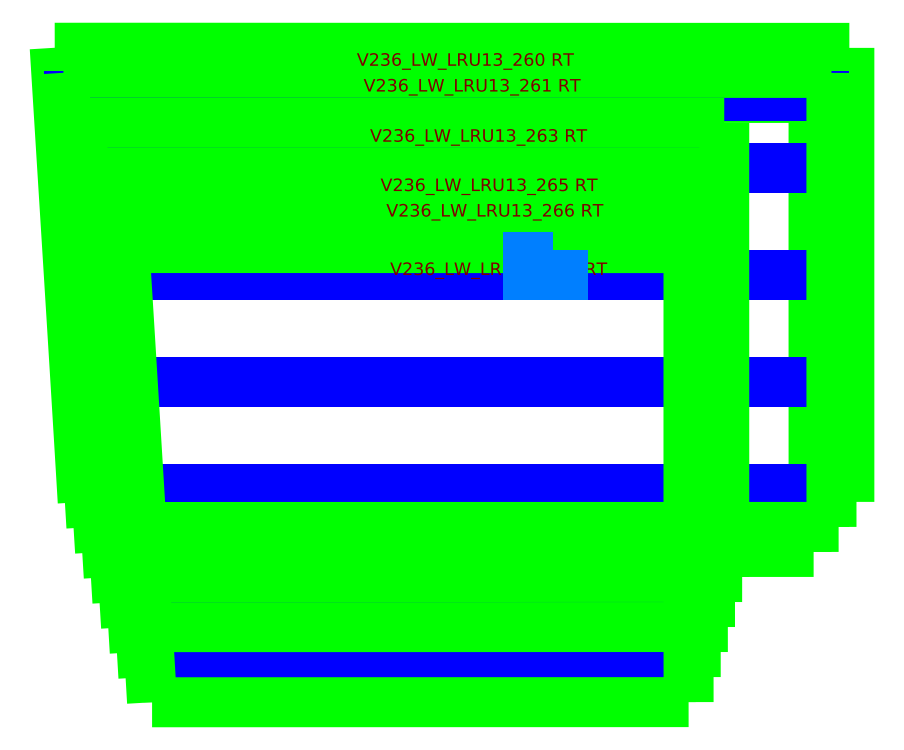
<metadata>
{"format":"dxf","ext":"dxf","renderer":"ezdxf+matplotlib","layout":"modelspace","background":"white","min_lineweight":24,"dpi":150}
</metadata>
<code>
0
SECTION
2
ENTITIES
0
INSERT
8
0
2
29276884_INF_GF_HM_BI45_1000_54_CHORDWISE_V1_V236_LW_LRU13_267_R0_I30_DXF
10
0
20
0
30
0
0
POINT
8
STRATEGYPOINT
10
9.621e+04
20
2.585e+04
30
0
0
LINE
8
ROSETTE
10
9.631e+04
20
2.585e+04
30
0
11
9.621e+04
21
2.585e+04
31
0
0
LINE
8
ROSETTE
10
9.621e+04
20
2.585e+04
30
0
11
9.621e+04
21
2.59e+04
31
0
0
SPLINE
8
OUTER
70
8
71
5
72
12
73
6
74
0
42
0
43
0
40
0
40
0
40
0
40
0
40
0
40
0
40
2144
40
2144
40
2144
40
2144
40
2144
40
2144
10
9.497e+04
20
2.522e+04
30
0
10
9.54e+04
20
2.522e+04
30
0
10
9.582e+04
20
2.522e+04
30
0
10
9.625e+04
20
2.522e+04
30
0
10
9.668e+04
20
2.522e+04
30
0
10
9.711e+04
20
2.522e+04
30
0
0
SPLINE
8
OUTER
70
8
71
5
72
12
73
6
74
0
42
0
43
0
40
0
40
0
40
0
40
0
40
0
40
0
40
1270
40
1270
40
1270
40
1270
40
1270
40
1270
10
9.711e+04
20
2.522e+04
30
0
10
9.711e+04
20
2.547e+04
30
0
10
9.711e+04
20
2.572e+04
30
0
10
9.711e+04
20
2.598e+04
30
0
10
9.711e+04
20
2.623e+04
30
0
10
9.711e+04
20
2.649e+04
30
0
0
SPLINE
8
OUTER
70
8
71
5
72
12
73
6
74
0
42
0
43
0
40
0
40
0
40
0
40
0
40
0
40
0
40
2223
40
2223
40
2223
40
2223
40
2223
40
2223
10
9.711e+04
20
2.649e+04
30
0
10
9.667e+04
20
2.649e+04
30
0
10
9.622e+04
20
2.649e+04
30
0
10
9.578e+04
20
2.649e+04
30
0
10
9.533e+04
20
2.649e+04
30
0
10
9.489e+04
20
2.649e+04
30
0
0
SPLINE
8
OUTER
70
8
71
5
72
12
73
6
74
0
42
0
43
0
40
0
40
0
40
0
40
0
40
0
40
0
40
1273
40
1273
40
1273
40
1273
40
1273
40
1273
10
9.489e+04
20
2.649e+04
30
0
10
9.49e+04
20
2.623e+04
30
0
10
9.492e+04
20
2.598e+04
30
0
10
9.494e+04
20
2.572e+04
30
0
10
9.495e+04
20
2.547e+04
30
0
10
9.497e+04
20
2.522e+04
30
0
0
POINT
8
STRATEGYPOINT
10
9.621e+04
20
2.585e+04
30
0
0
LINE
8
ROSETTE
10
9.631e+04
20
2.585e+04
30
0
11
9.621e+04
21
2.585e+04
31
0
0
LINE
8
ROSETTE
10
9.621e+04
20
2.585e+04
30
0
11
9.621e+04
21
2.59e+04
31
0
0
SPLINE
8
OUTER
70
8
71
5
72
12
73
6
74
0
42
0
43
0
40
0
40
0
40
0
40
0
40
0
40
0
40
1996
40
1996
40
1996
40
1996
40
1996
40
1996
10
9.502e+04
20
2.508e+04
30
0
10
9.541e+04
20
2.508e+04
30
0
10
9.581e+04
20
2.508e+04
30
0
10
9.621e+04
20
2.508e+04
30
0
10
9.661e+04
20
2.508e+04
30
0
10
9.701e+04
20
2.508e+04
30
0
0
SPLINE
8
OUTER
70
8
71
5
72
14
73
8
74
0
42
0
43
0
40
0
40
0
40
0
40
0
40
0
40
0
40
642.4
40
955.9
40
1270
40
1270
40
1270
40
1270
40
1270
40
1270
10
9.701e+04
20
2.508e+04
30
0
10
9.701e+04
20
2.52e+04
30
0
10
9.701e+04
20
2.54e+04
30
0
10
9.701e+04
20
2.565e+04
30
0
10
9.701e+04
20
2.59e+04
30
0
10
9.701e+04
20
2.616e+04
30
0
10
9.701e+04
20
2.628e+04
30
0
10
9.701e+04
20
2.635e+04
30
0
0
SPLINE
8
OUTER
70
8
71
5
72
13
73
7
74
0
42
0
43
0
40
0
40
0
40
0
40
0
40
0
40
0
40
1053
40
2074
40
2074
40
2074
40
2074
40
2074
40
2074
10
9.701e+04
20
2.635e+04
30
0
10
9.68e+04
20
2.635e+04
30
0
10
9.639e+04
20
2.635e+04
30
0
10
9.597e+04
20
2.635e+04
30
0
10
9.556e+04
20
2.635e+04
30
0
10
9.514e+04
20
2.635e+04
30
0
10
9.494e+04
20
2.635e+04
30
0
0
SPLINE
8
OUTER
70
8
71
5
72
14
73
8
74
0
42
0
43
0
40
0
40
0
40
0
40
0
40
0
40
0
40
339.2
40
947.5
40
1273
40
1273
40
1273
40
1273
40
1273
40
1273
10
9.494e+04
20
2.635e+04
30
0
10
9.494e+04
20
2.628e+04
30
0
10
9.495e+04
20
2.609e+04
30
0
10
9.497e+04
20
2.584e+04
30
0
10
9.498e+04
20
2.558e+04
30
0
10
9.5e+04
20
2.533e+04
30
0
10
9.501e+04
20
2.514e+04
30
0
10
9.502e+04
20
2.508e+04
30
0
0
POINT
8
STRATEGYPOINT
10
9.621e+04
20
2.585e+04
30
0
0
LINE
8
ROSETTE
10
9.631e+04
20
2.585e+04
30
0
11
9.621e+04
21
2.585e+04
31
0
0
LINE
8
ROSETTE
10
9.621e+04
20
2.585e+04
30
0
11
9.621e+04
21
2.59e+04
31
0
0
SPLINE
8
OUTER
70
8
71
5
72
12
73
6
74
0
42
0
43
0
40
0
40
0
40
0
40
0
40
0
40
0
40
1678
40
1678
40
1678
40
1678
40
1678
40
1678
10
9.506e+04
20
2.494e+04
30
0
10
9.54e+04
20
2.494e+04
30
0
10
9.573e+04
20
2.494e+04
30
0
10
9.607e+04
20
2.494e+04
30
0
10
9.641e+04
20
2.494e+04
30
0
10
9.674e+04
20
2.494e+04
30
0
0
SPLINE
8
OUTER
70
8
71
5
72
14
73
8
74
0
42
0
43
0
40
0
40
0
40
0
40
0
40
0
40
0
40
306
40
611.2
40
1270
40
1270
40
1270
40
1270
40
1270
40
1270
10
9.674e+04
20
2.494e+04
30
0
10
9.674e+04
20
2.5e+04
30
0
10
9.674e+04
20
2.512e+04
30
0
10
9.674e+04
20
2.537e+04
30
0
10
9.674e+04
20
2.563e+04
30
0
10
9.674e+04
20
2.588e+04
30
0
10
9.674e+04
20
2.607e+04
30
0
10
9.674e+04
20
2.621e+04
30
0
0
SPLINE
8
OUTER
70
8
71
5
72
12
73
6
74
0
42
0
43
0
40
0
40
0
40
0
40
0
40
0
40
0
40
1755
40
1755
40
1755
40
1755
40
1755
40
1755
10
9.674e+04
20
2.621e+04
30
0
10
9.639e+04
20
2.621e+04
30
0
10
9.604e+04
20
2.621e+04
30
0
10
9.569e+04
20
2.621e+04
30
0
10
9.534e+04
20
2.621e+04
30
0
10
9.499e+04
20
2.621e+04
30
0
0
SPLINE
8
OUTER
70
8
71
5
72
15
73
9
74
0
42
0
43
0
40
0
40
0
40
0
40
0
40
0
40
0
40
233.8
40
300.8
40
622.2
40
1273
40
1273
40
1273
40
1273
40
1273
40
1273
10
9.499e+04
20
2.621e+04
30
0
10
9.499e+04
20
2.616e+04
30
0
10
9.499e+04
20
2.61e+04
30
0
10
9.5e+04
20
2.598e+04
30
0
10
9.502e+04
20
2.572e+04
30
0
10
9.503e+04
20
2.547e+04
30
0
10
9.504e+04
20
2.526e+04
30
0
10
9.506e+04
20
2.507e+04
30
0
10
9.506e+04
20
2.494e+04
30
0
0
POINT
8
STRATEGYPOINT
10
9.621e+04
20
2.585e+04
30
0
0
LINE
8
ROSETTE
10
9.631e+04
20
2.585e+04
30
0
11
9.621e+04
21
2.585e+04
31
0
0
LINE
8
ROSETTE
10
9.621e+04
20
2.585e+04
30
0
11
9.621e+04
21
2.59e+04
31
0
0
SPLINE
8
OUTER
70
8
71
5
72
12
73
6
74
0
42
0
43
0
40
0
40
0
40
0
40
0
40
0
40
0
40
1273
40
1273
40
1273
40
1273
40
1273
40
1273
10
9.503e+04
20
2.607e+04
30
0
10
9.505e+04
20
2.581e+04
30
0
10
9.507e+04
20
2.556e+04
30
0
10
9.508e+04
20
2.53e+04
30
0
10
9.51e+04
20
2.505e+04
30
0
10
9.511e+04
20
2.48e+04
30
0
0
SPLINE
8
OUTER
70
8
71
5
72
12
73
6
74
0
42
0
43
0
40
0
40
0
40
0
40
0
40
0
40
0
40
1589
40
1589
40
1589
40
1589
40
1589
40
1589
10
9.511e+04
20
2.48e+04
30
0
10
9.543e+04
20
2.48e+04
30
0
10
9.575e+04
20
2.48e+04
30
0
10
9.607e+04
20
2.48e+04
30
0
10
9.638e+04
20
2.48e+04
30
0
10
9.67e+04
20
2.48e+04
30
0
0
SPLINE
8
OUTER
70
8
71
5
72
12
73
6
74
0
42
0
43
0
40
0
40
0
40
0
40
0
40
0
40
0
40
1270
40
1270
40
1270
40
1270
40
1270
40
1270
10
9.67e+04
20
2.48e+04
30
0
10
9.67e+04
20
2.505e+04
30
0
10
9.67e+04
20
2.53e+04
30
0
10
9.67e+04
20
2.556e+04
30
0
10
9.67e+04
20
2.581e+04
30
0
10
9.67e+04
20
2.607e+04
30
0
0
SPLINE
8
OUTER
70
8
71
5
72
12
73
6
74
0
42
0
43
0
40
0
40
0
40
0
40
0
40
0
40
0
40
1666
40
1666
40
1666
40
1666
40
1666
40
1666
10
9.67e+04
20
2.607e+04
30
0
10
9.637e+04
20
2.607e+04
30
0
10
9.603e+04
20
2.607e+04
30
0
10
9.57e+04
20
2.607e+04
30
0
10
9.537e+04
20
2.607e+04
30
0
10
9.503e+04
20
2.607e+04
30
0
0
POINT
8
STRATEGYPOINT
10
9.621e+04
20
2.585e+04
30
0
0
LINE
8
MARKERS
10
9.704e+04
20
2.585e+04
30
0
11
9.496e+04
21
2.585e+04
31
0
0
LINE
8
MARKERS
10
9.704e+04
20
2.555e+04
30
0
11
9.498e+04
21
2.555e+04
31
0
0
LINE
8
MARKERS
10
9.704e+04
20
2.525e+04
30
0
11
9.499e+04
21
2.525e+04
31
0
0
LINE
8
MARKERS
10
9.671e+04
20
2.495e+04
30
0
11
9.509e+04
21
2.495e+04
31
0
0
LINE
8
MARKERS
10
9.665e+04
20
2.475e+04
30
0
11
9.517e+04
21
2.475e+04
31
0
0
LINE
8
MARKERS
10
9.704e+04
20
2.615e+04
30
0
11
9.494e+04
21
2.615e+04
31
0
0
LINE
8
MARKERS
10
9.704e+04
20
2.635e+04
30
0
11
9.493e+04
21
2.635e+04
31
0
0
LINE
8
ROSETTE
10
9.631e+04
20
2.585e+04
30
0
11
9.621e+04
21
2.585e+04
31
0
0
LINE
8
ROSETTE
10
9.621e+04
20
2.585e+04
30
0
11
9.621e+04
21
2.59e+04
31
0
0
SPLINE
8
OUTER
70
8
71
5
72
12
73
6
74
0
42
0
43
0
40
0
40
0
40
0
40
0
40
0
40
0
40
1501
40
1501
40
1501
40
1501
40
1501
40
1501
10
9.516e+04
20
2.466e+04
30
0
10
9.546e+04
20
2.466e+04
30
0
10
9.576e+04
20
2.466e+04
30
0
10
9.606e+04
20
2.466e+04
30
0
10
9.636e+04
20
2.466e+04
30
0
10
9.666e+04
20
2.466e+04
30
0
0
SPLINE
8
OUTER
70
8
71
5
72
12
73
6
74
0
42
0
43
0
40
0
40
0
40
0
40
0
40
0
40
0
40
1270
40
1270
40
1270
40
1270
40
1270
40
1270
10
9.666e+04
20
2.466e+04
30
0
10
9.666e+04
20
2.491e+04
30
0
10
9.666e+04
20
2.516e+04
30
0
10
9.666e+04
20
2.542e+04
30
0
10
9.666e+04
20
2.567e+04
30
0
10
9.666e+04
20
2.593e+04
30
0
0
SPLINE
8
OUTER
70
8
71
5
72
12
73
6
74
0
42
0
43
0
40
0
40
0
40
0
40
0
40
0
40
0
40
1578
40
1578
40
1578
40
1578
40
1578
40
1578
10
9.666e+04
20
2.593e+04
30
0
10
9.635e+04
20
2.593e+04
30
0
10
9.603e+04
20
2.593e+04
30
0
10
9.571e+04
20
2.593e+04
30
0
10
9.54e+04
20
2.593e+04
30
0
10
9.508e+04
20
2.593e+04
30
0
0
SPLINE
8
OUTER
70
8
71
5
72
13
73
7
74
0
42
0
43
0
40
0
40
0
40
0
40
0
40
0
40
0
40
951.8
40
1273
40
1273
40
1273
40
1273
40
1273
40
1273
10
9.508e+04
20
2.593e+04
30
0
10
9.51e+04
20
2.574e+04
30
0
10
9.511e+04
20
2.548e+04
30
0
10
9.513e+04
20
2.523e+04
30
0
10
9.514e+04
20
2.497e+04
30
0
10
9.516e+04
20
2.472e+04
30
0
10
9.516e+04
20
2.466e+04
30
0
0
TEXT
8
TEXT
10
9.576e+04
20
2.629e+04
30
0
40
35
1
V236_LW_LRU13_262 RT
41
0.9488
72
5
11
9.637e+04
21
2.629e+04
31
0
0
TEXT
8
TEXT
10
9.579e+04
20
2.616e+04
30
0
40
35
1
V236_LW_LRU13_264 RT
41
0.9488
72
5
11
9.639e+04
21
2.616e+04
31
0
0
TEXT
8
TEXT
10
9.582e+04
20
2.601e+04
30
0
40
35
1
V236_LW_LRU13_266 RT
41
0.9488
72
5
11
9.642e+04
21
2.601e+04
31
0
0
TEXT
8
TEXT
10
9.583e+04
20
2.585e+04
30
0
40
35
1
V236_LW_LRU13_268 RT
41
0.9488
72
5
11
9.643e+04
21
2.585e+04
31
0
0
POINT
8
STRATEGYPOINT
10
9.621e+04
20
2.585e+04
30
0
0
LINE
8
ROSETTE
10
9.631e+04
20
2.585e+04
30
0
11
9.621e+04
21
2.585e+04
31
0
0
LINE
8
ROSETTE
10
9.621e+04
20
2.585e+04
30
0
11
9.621e+04
21
2.59e+04
31
0
0
SPLINE
8
OUTER
70
8
71
5
72
12
73
6
74
0
42
0
43
0
40
0
40
0
40
0
40
0
40
0
40
0
40
2070
40
2070
40
2070
40
2070
40
2070
40
2070
10
9.499e+04
20
2.515e+04
30
0
10
9.541e+04
20
2.515e+04
30
0
10
9.582e+04
20
2.515e+04
30
0
10
9.623e+04
20
2.515e+04
30
0
10
9.665e+04
20
2.515e+04
30
0
10
9.706e+04
20
2.515e+04
30
0
0
SPLINE
8
OUTER
70
8
71
5
72
12
73
6
74
0
42
0
43
0
40
0
40
0
40
0
40
0
40
0
40
0
40
1270
40
1270
40
1270
40
1270
40
1270
40
1270
10
9.706e+04
20
2.515e+04
30
0
10
9.706e+04
20
2.54e+04
30
0
10
9.706e+04
20
2.565e+04
30
0
10
9.706e+04
20
2.591e+04
30
0
10
9.706e+04
20
2.616e+04
30
0
10
9.706e+04
20
2.642e+04
30
0
0
SPLINE
8
OUTER
70
8
71
5
72
12
73
6
74
0
42
0
43
0
40
0
40
0
40
0
40
0
40
0
40
0
40
2148
40
2148
40
2148
40
2148
40
2148
40
2148
10
9.706e+04
20
2.642e+04
30
0
10
9.663e+04
20
2.642e+04
30
0
10
9.62e+04
20
2.642e+04
30
0
10
9.577e+04
20
2.642e+04
30
0
10
9.534e+04
20
2.642e+04
30
0
10
9.491e+04
20
2.642e+04
30
0
0
SPLINE
8
OUTER
70
8
71
5
72
12
73
6
74
0
42
0
43
0
40
0
40
0
40
0
40
0
40
0
40
0
40
1273
40
1273
40
1273
40
1273
40
1273
40
1273
10
9.491e+04
20
2.642e+04
30
0
10
9.493e+04
20
2.616e+04
30
0
10
9.494e+04
20
2.591e+04
30
0
10
9.496e+04
20
2.565e+04
30
0
10
9.498e+04
20
2.54e+04
30
0
10
9.499e+04
20
2.515e+04
30
0
0
POINT
8
STRATEGYPOINT
10
9.621e+04
20
2.585e+04
30
0
0
LINE
8
ROSETTE
10
9.631e+04
20
2.585e+04
30
0
11
9.621e+04
21
2.585e+04
31
0
0
LINE
8
ROSETTE
10
9.621e+04
20
2.585e+04
30
0
11
9.621e+04
21
2.59e+04
31
0
0
SPLINE
8
OUTER
70
8
71
5
72
12
73
6
74
0
42
0
43
0
40
0
40
0
40
0
40
0
40
0
40
0
40
1633
40
1633
40
1633
40
1633
40
1633
40
1633
10
9.509e+04
20
2.487e+04
30
0
10
9.541e+04
20
2.487e+04
30
0
10
9.574e+04
20
2.487e+04
30
0
10
9.607e+04
20
2.487e+04
30
0
10
9.639e+04
20
2.487e+04
30
0
10
9.672e+04
20
2.487e+04
30
0
0
SPLINE
8
OUTER
70
8
71
5
72
12
73
6
74
0
42
0
43
0
40
0
40
0
40
0
40
0
40
0
40
0
40
1270
40
1270
40
1270
40
1270
40
1270
40
1270
10
9.672e+04
20
2.487e+04
30
0
10
9.672e+04
20
2.512e+04
30
0
10
9.672e+04
20
2.537e+04
30
0
10
9.672e+04
20
2.563e+04
30
0
10
9.672e+04
20
2.588e+04
30
0
10
9.672e+04
20
2.614e+04
30
0
0
SPLINE
8
OUTER
70
8
71
5
72
12
73
6
74
0
42
0
43
0
40
0
40
0
40
0
40
0
40
0
40
0
40
1711
40
1711
40
1711
40
1711
40
1711
40
1711
10
9.672e+04
20
2.614e+04
30
0
10
9.638e+04
20
2.614e+04
30
0
10
9.604e+04
20
2.614e+04
30
0
10
9.569e+04
20
2.614e+04
30
0
10
9.535e+04
20
2.614e+04
30
0
10
9.501e+04
20
2.614e+04
30
0
0
SPLINE
8
OUTER
70
8
71
5
72
12
73
6
74
0
42
0
43
0
40
0
40
0
40
0
40
0
40
0
40
0
40
1273
40
1273
40
1273
40
1273
40
1273
40
1273
10
9.501e+04
20
2.614e+04
30
0
10
9.503e+04
20
2.588e+04
30
0
10
9.504e+04
20
2.563e+04
30
0
10
9.506e+04
20
2.537e+04
30
0
10
9.507e+04
20
2.512e+04
30
0
10
9.509e+04
20
2.487e+04
30
0
0
TEXT
8
TEXT
10
9.573e+04
20
2.644e+04
30
0
40
35
1
V236_LW_LRU13_260 RT
41
0.9488
72
5
11
9.634e+04
21
2.644e+04
31
0
0
TEXT
8
TEXT
10
9.575e+04
20
2.636e+04
30
0
40
35
1
V236_LW_LRU13_261 RT
41
0.9488
72
5
11
9.636e+04
21
2.636e+04
31
0
0
TEXT
8
TEXT
10
9.58e+04
20
2.609e+04
30
0
40
35
1
V236_LW_LRU13_265 RT
41
0.9488
72
5
11
9.641e+04
21
2.609e+04
31
0
0
POINT
8
STRATEGYPOINT
10
9.621e+04
20
2.585e+04
30
0
0
LINE
8
ROSETTE
10
9.631e+04
20
2.585e+04
30
0
11
9.621e+04
21
2.585e+04
31
0
0
LINE
8
ROSETTE
10
9.621e+04
20
2.585e+04
30
0
11
9.621e+04
21
2.59e+04
31
0
0
SPLINE
8
OUTER
70
8
71
5
72
12
73
6
74
0
42
0
43
0
40
0
40
0
40
0
40
0
40
0
40
0
40
1722
40
1722
40
1722
40
1722
40
1722
40
1722
10
9.504e+04
20
2.501e+04
30
0
10
9.538e+04
20
2.501e+04
30
0
10
9.573e+04
20
2.501e+04
30
0
10
9.607e+04
20
2.501e+04
30
0
10
9.642e+04
20
2.501e+04
30
0
10
9.676e+04
20
2.501e+04
30
0
0
SPLINE
8
OUTER
70
8
71
5
72
12
73
6
74
0
42
0
43
0
40
0
40
0
40
0
40
0
40
0
40
0
40
1270
40
1270
40
1270
40
1270
40
1270
40
1270
10
9.676e+04
20
2.501e+04
30
0
10
9.676e+04
20
2.526e+04
30
0
10
9.676e+04
20
2.551e+04
30
0
10
9.676e+04
20
2.577e+04
30
0
10
9.676e+04
20
2.602e+04
30
0
10
9.676e+04
20
2.628e+04
30
0
0
SPLINE
8
OUTER
70
8
71
5
72
12
73
6
74
0
42
0
43
0
40
0
40
0
40
0
40
0
40
0
40
0
40
1800
40
1800
40
1800
40
1800
40
1800
40
1800
10
9.676e+04
20
2.628e+04
30
0
10
9.64e+04
20
2.628e+04
30
0
10
9.604e+04
20
2.628e+04
30
0
10
9.568e+04
20
2.628e+04
30
0
10
9.532e+04
20
2.628e+04
30
0
10
9.496e+04
20
2.628e+04
30
0
0
SPLINE
8
OUTER
70
8
71
5
72
12
73
6
74
0
42
0
43
0
40
0
40
0
40
0
40
0
40
0
40
0
40
1273
40
1273
40
1273
40
1273
40
1273
40
1273
10
9.496e+04
20
2.628e+04
30
0
10
9.498e+04
20
2.602e+04
30
0
10
9.499e+04
20
2.577e+04
30
0
10
9.501e+04
20
2.551e+04
30
0
10
9.502e+04
20
2.526e+04
30
0
10
9.504e+04
20
2.501e+04
30
0
0
TEXT
8
TEXT
10
9.577e+04
20
2.622e+04
30
0
40
35
1
V236_LW_LRU13_263 RT
41
0.9488
72
5
11
9.638e+04
21
2.622e+04
31
0
0
ENDSEC
0
EOF

</code>
